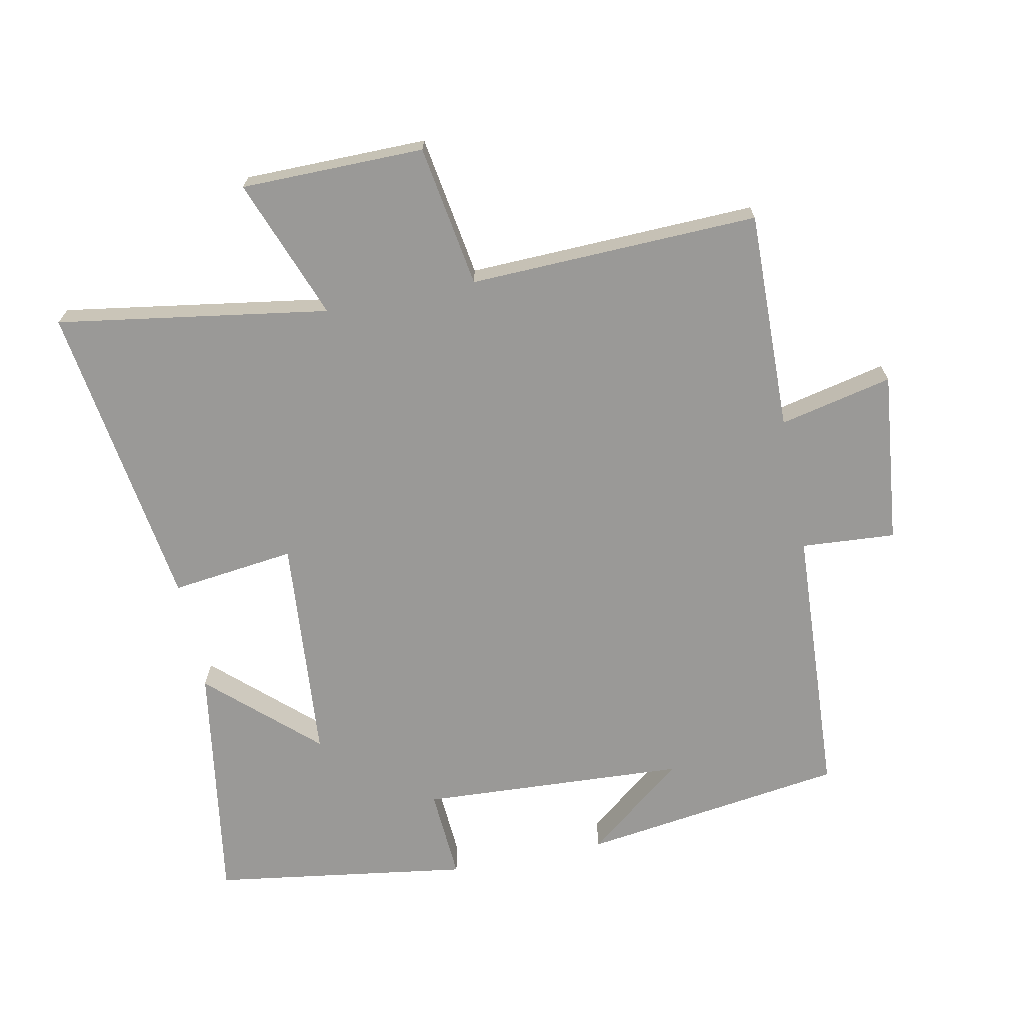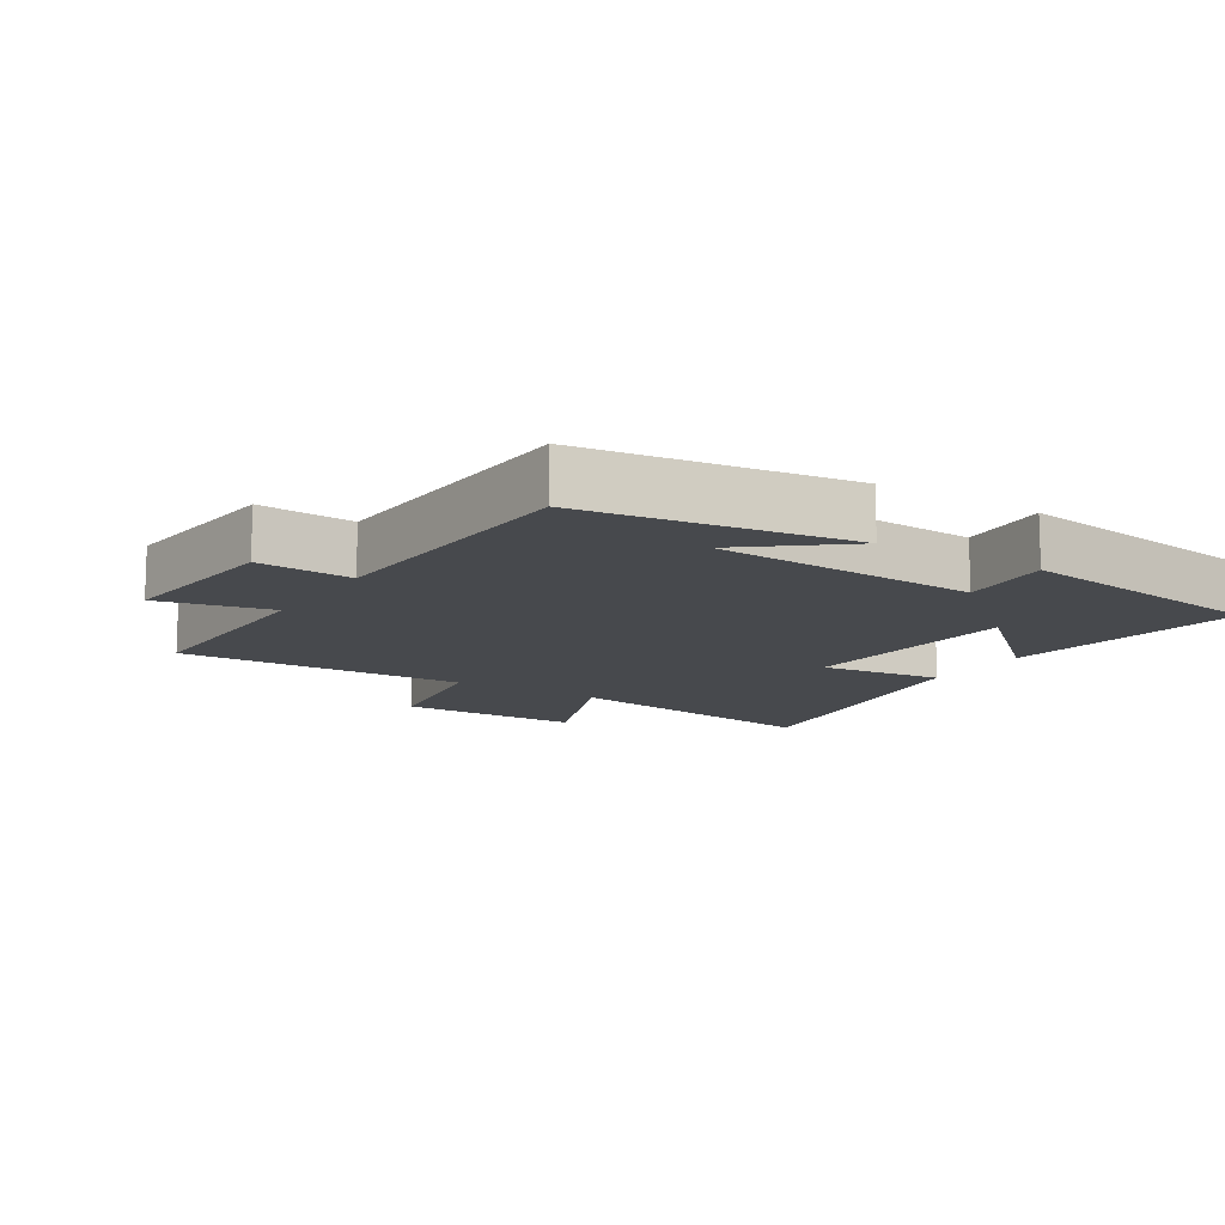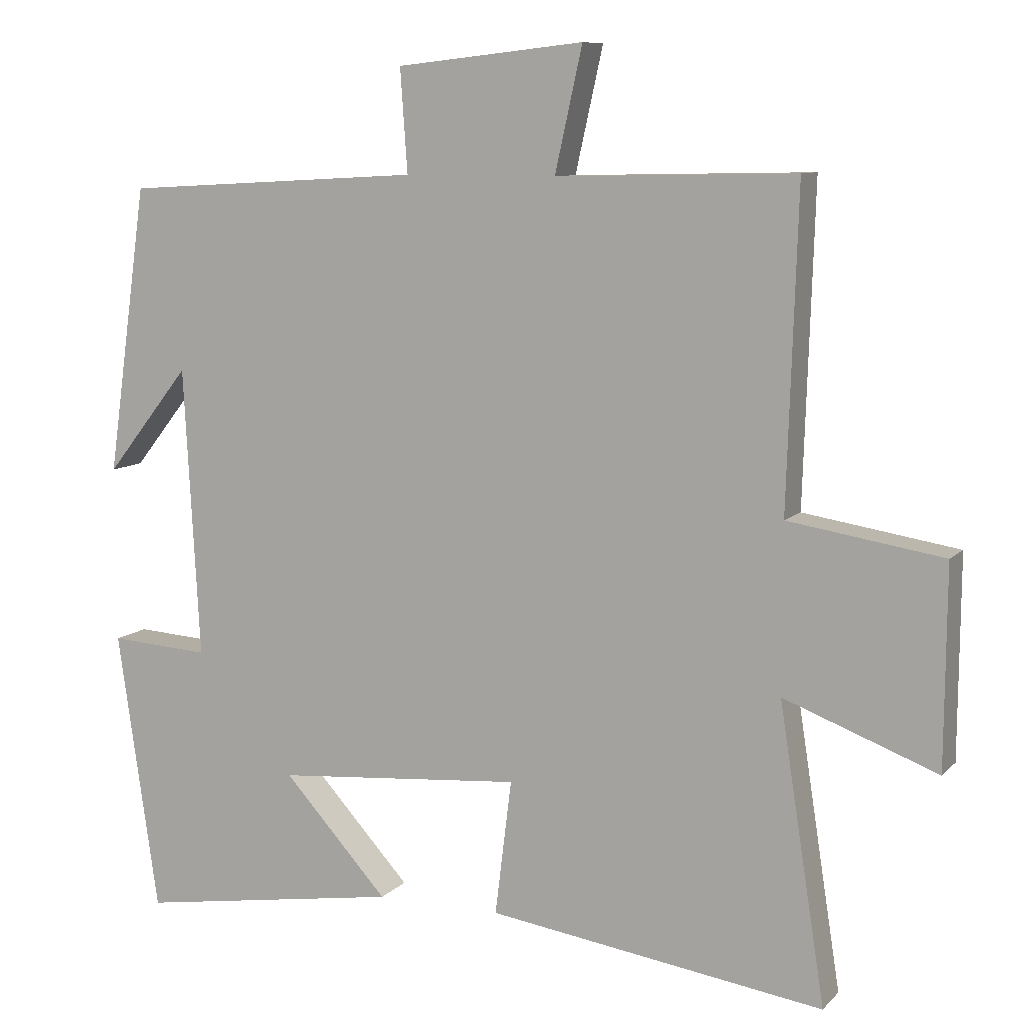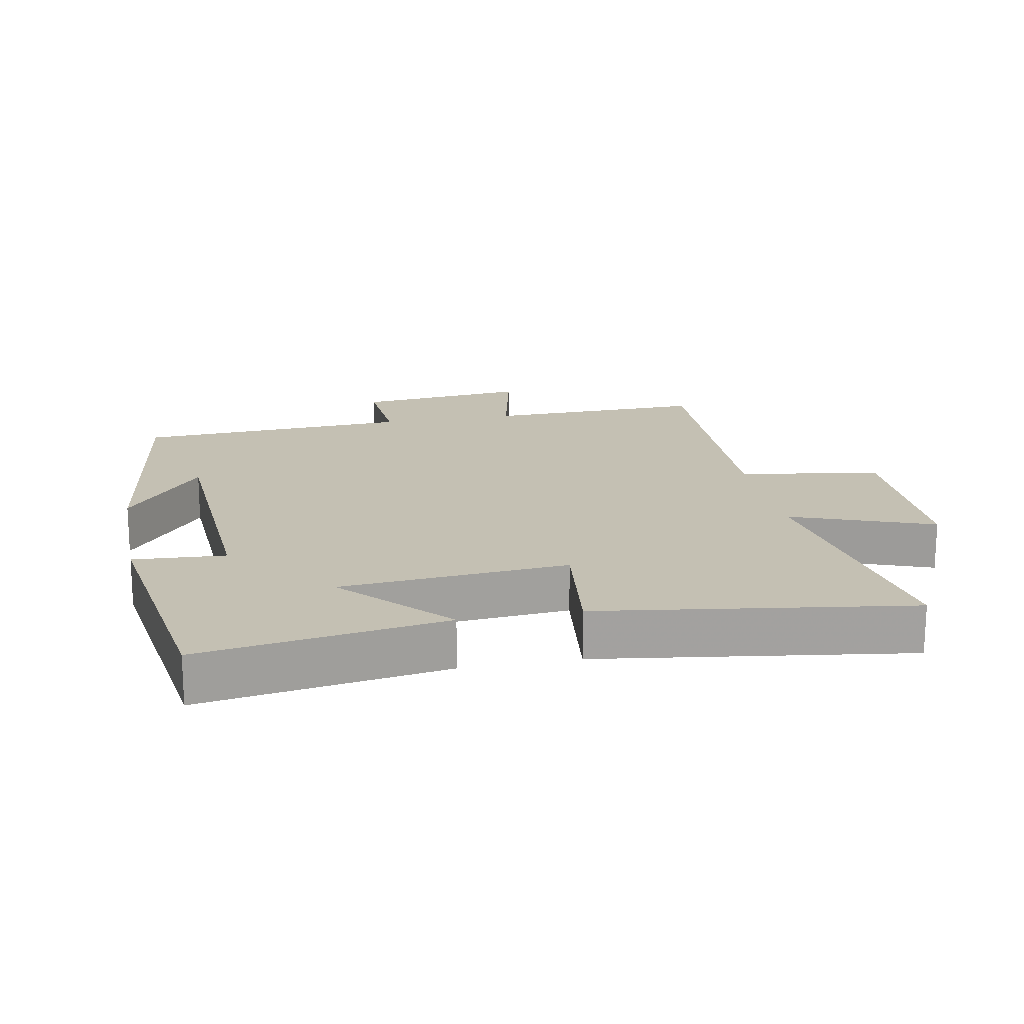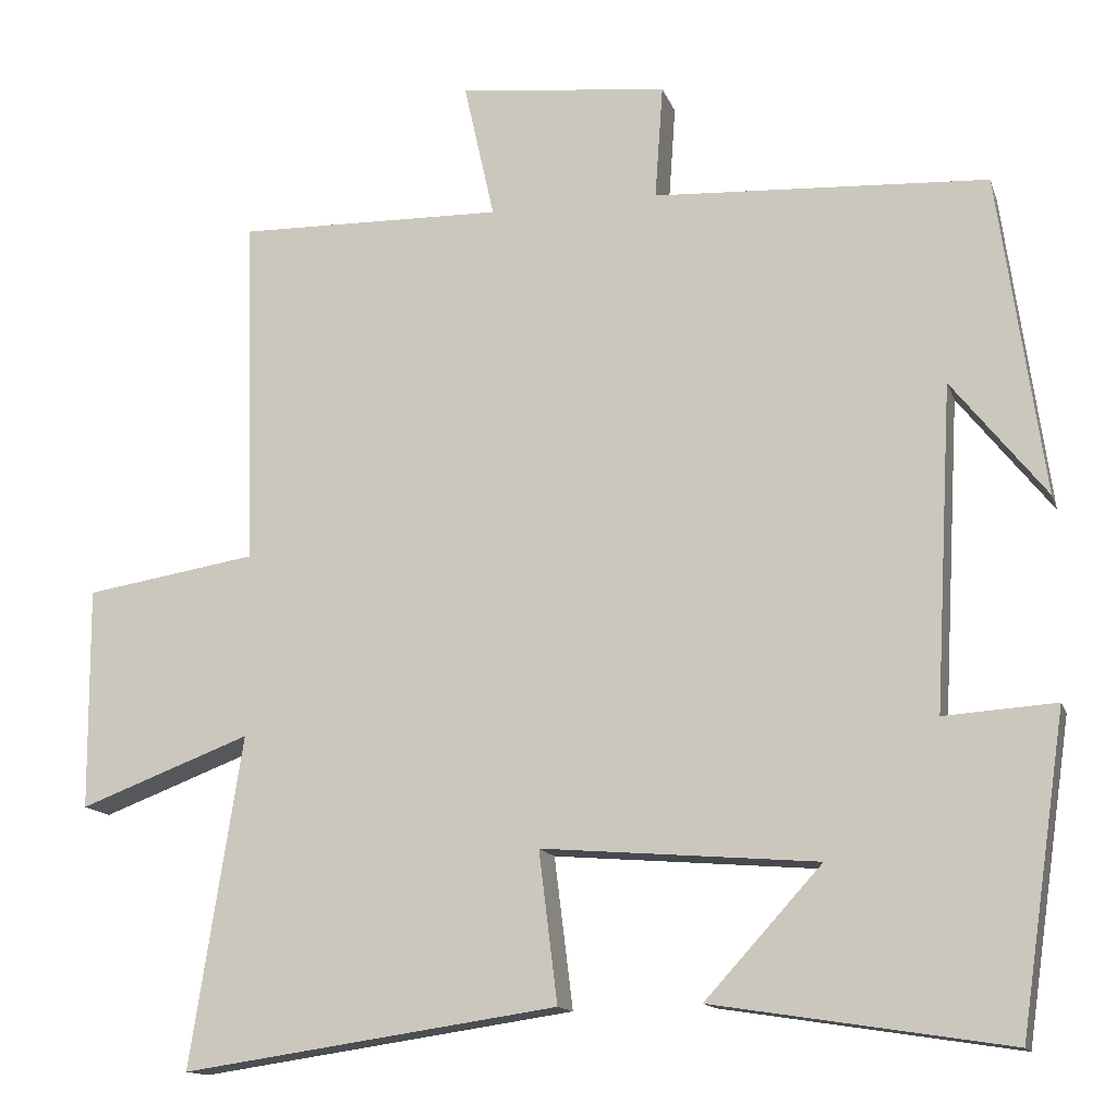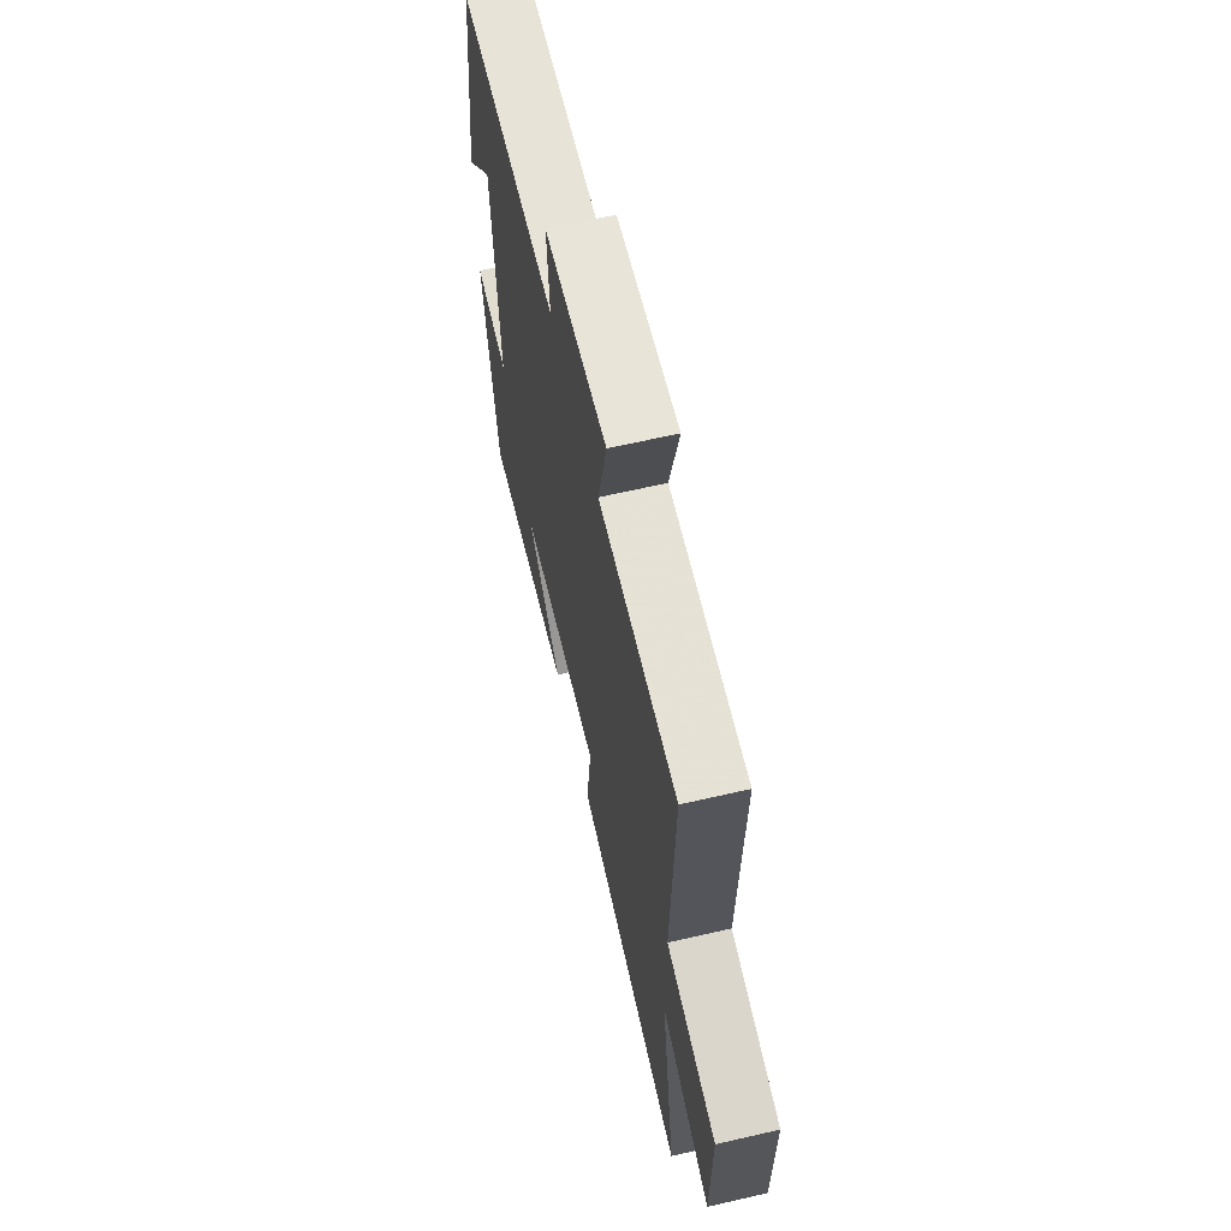
<metadata>
{"format":"obj","ext":"obj","renderer":"f3d","projection":"perspective","resolution":1024,"background":"white","views":[{"elev":-69.0,"azim":-78.6,"up":"+Y"},{"elev":-12.3,"azim":57.9,"up":"+Y"},{"elev":9.1,"azim":-156.0,"up":"+Z"},{"elev":18.0,"azim":169.0,"up":"+Y"},{"elev":-14.0,"azim":15.4,"up":"+Z"},{"elev":65.1,"azim":-103.1,"up":"+Z"}]}
</metadata>
<code>
v -0.564 0.07 -0.568
v -0.5 0.07 -0.159
v -0.712 0.07 -0.239
v -0.714 0.07 0.037
v -0.5 0.07 0.071
v -0.514 0.07 0.507
v -0.183 0.07 0.5
v -0.221 0.07 0.67
v 0.039 0.07 0.642
v 0.029 0.07 0.5
v 0.444 0.07 0.477
v 0.5 0.07 0.078
v 0.383 0.07 0.225
v 0.361 0.07 -0.177
v 0.5 0.07 -0.168
v 0.443 0.07 -0.557
v 0.076 0.07 -0.5
v 0.221 0.07 -0.341
v -0.121 0.07 -0.313
v -0.098 0.07 -0.5
v -0.564 0 -0.568
v -0.5 0 -0.159
v -0.712 0 -0.239
v -0.714 0 0.037
v -0.5 0 0.071
v -0.514 0 0.507
v -0.183 0 0.5
v -0.221 0 0.67
v 0.039 0 0.642
v 0.029 0 0.5
v 0.444 0 0.477
v 0.5 0 0.078
v 0.383 0 0.225
v 0.361 0 -0.177
v 0.5 0 -0.168
v 0.443 0 -0.557
v 0.076 0 -0.5
v 0.221 0 -0.341
v -0.121 0 -0.313
v -0.098 0 -0.5
f 19 20 1 2
f 18 19 2
f 15 16 17 18
f 14 15 18
f 13 14 18 2
f 11 12 13
f 13 2 3
f 11 13 3
f 10 11 3
f 7 8 9 10
f 7 10 3
f 5 6 7
f 5 7 3
f 3 4 5
f 22 21 40 39
f 22 39 38
f 38 37 36 35
f 38 35 34
f 22 38 34 33
f 33 32 31
f 23 22 33
f 23 33 31
f 23 31 30
f 30 29 28 27
f 23 30 27
f 27 26 25
f 23 27 25
f 25 24 23
f 1 21 22 2
f 2 22 23 3
f 3 23 24 4
f 4 24 25 5
f 5 25 26 6
f 6 26 27 7
f 7 27 28 8
f 8 28 29 9
f 9 29 30 10
f 10 30 31 11
f 11 31 32 12
f 12 32 33 13
f 13 33 34 14
f 14 34 35 15
f 15 35 36 16
f 16 36 37 17
f 17 37 38 18
f 18 38 39 19
f 19 39 40 20
f 20 40 21 1

</code>
